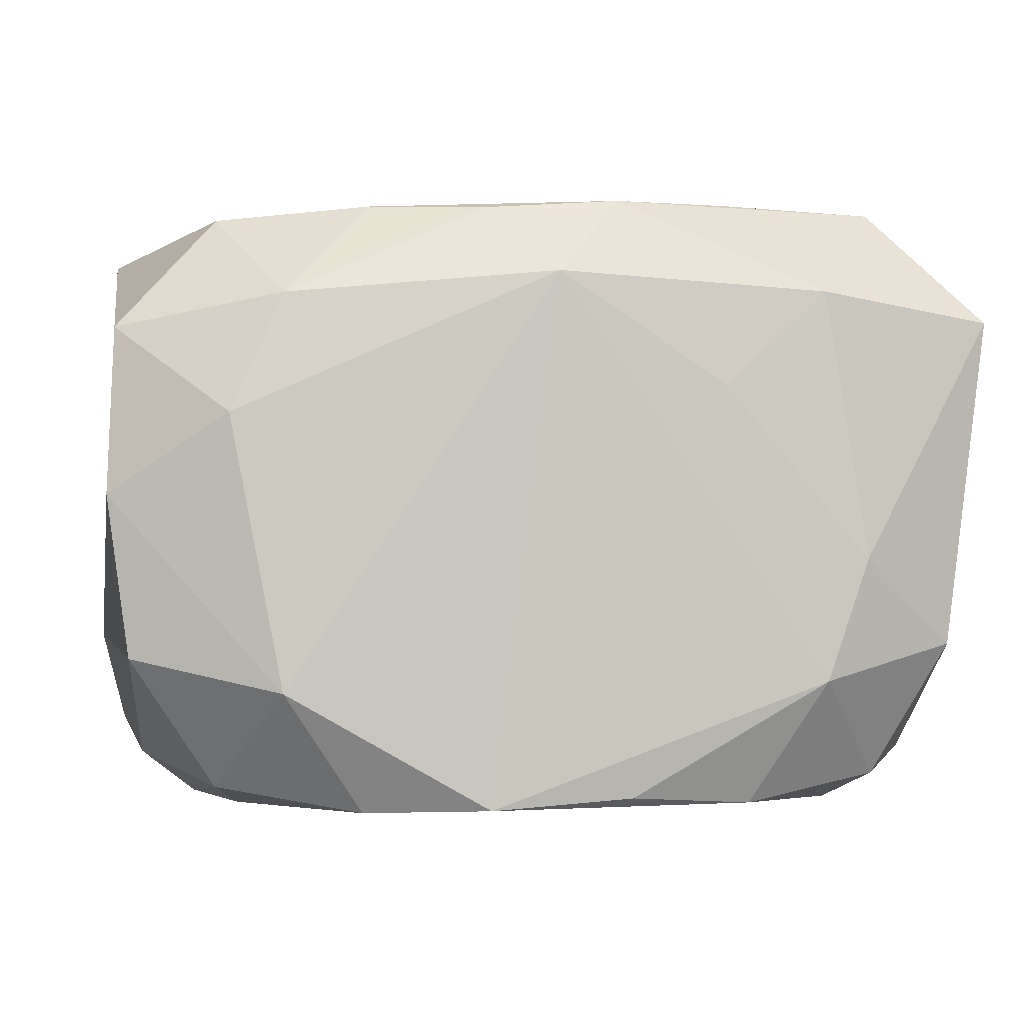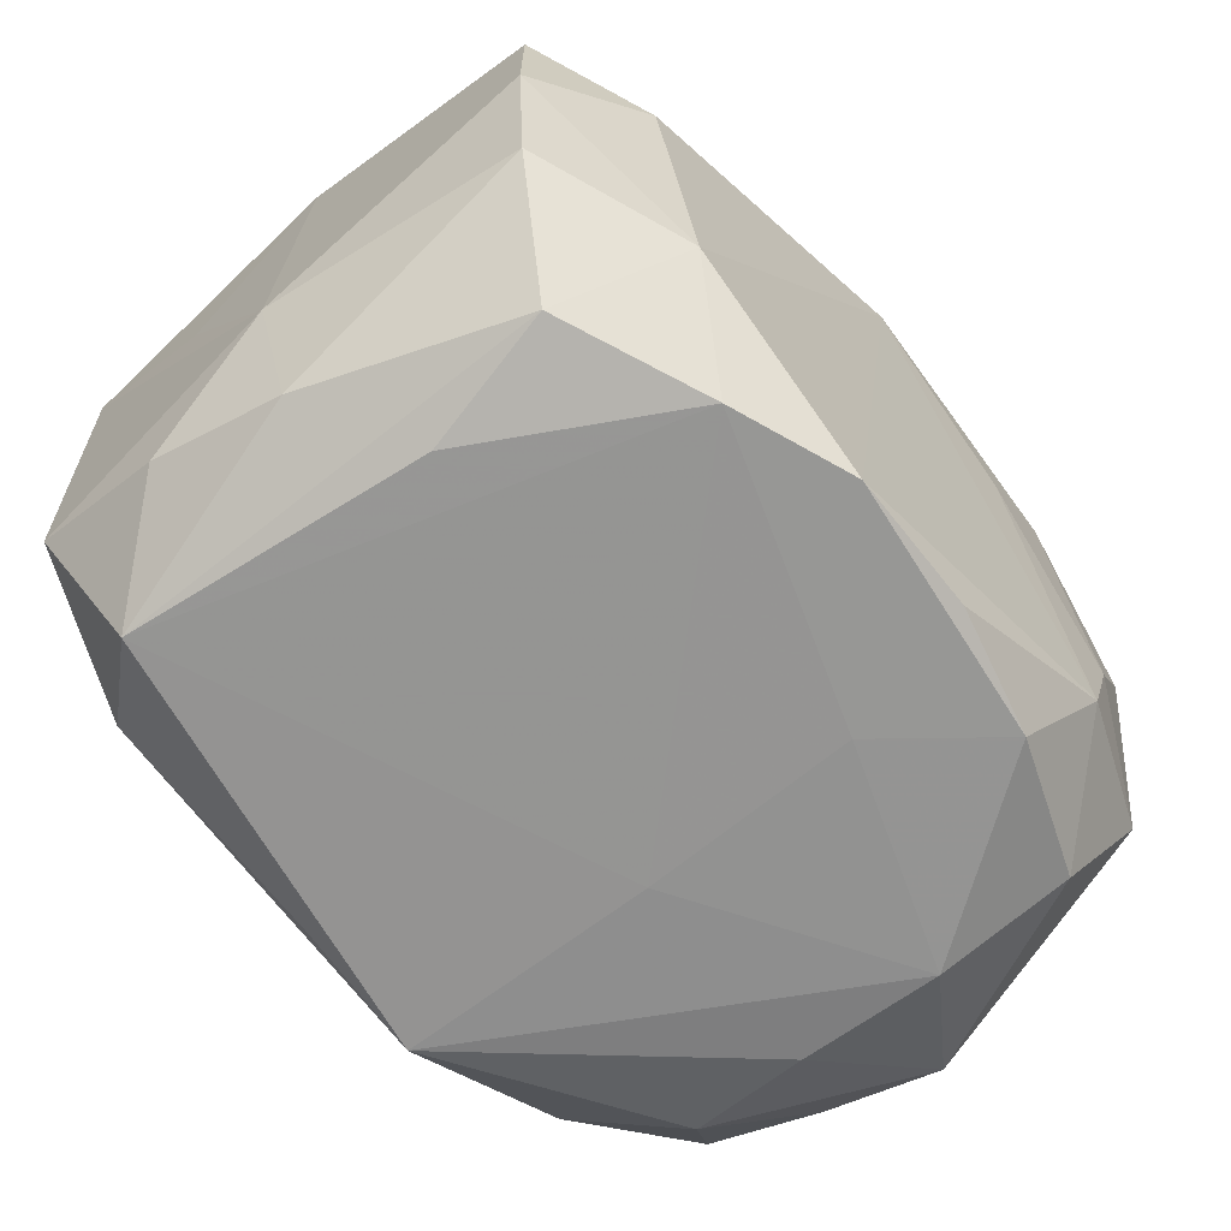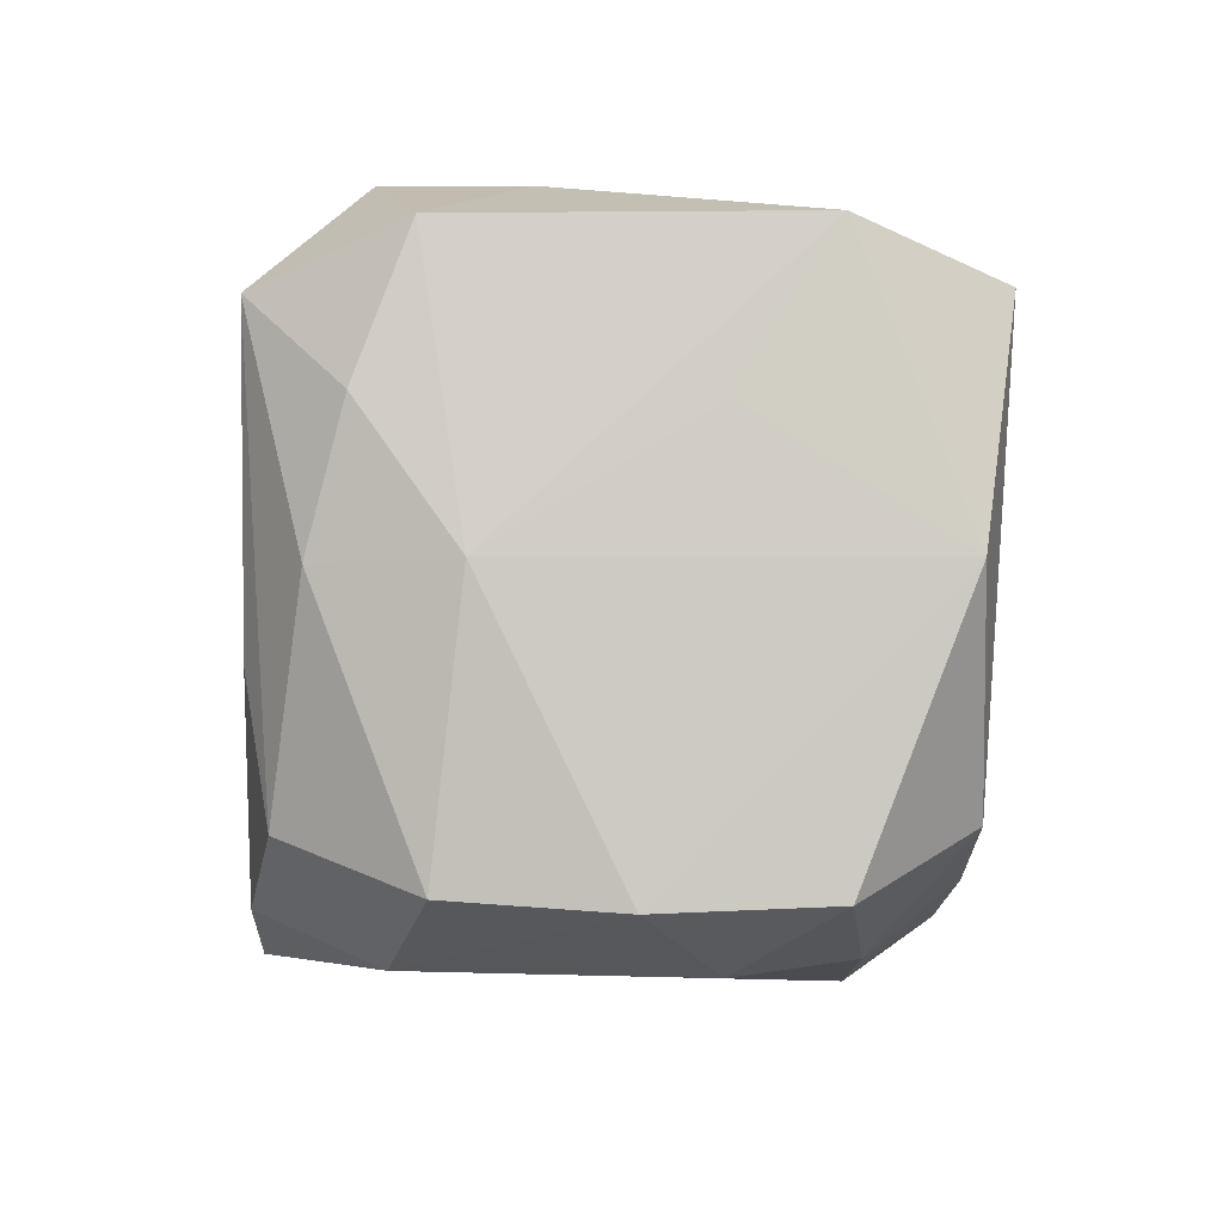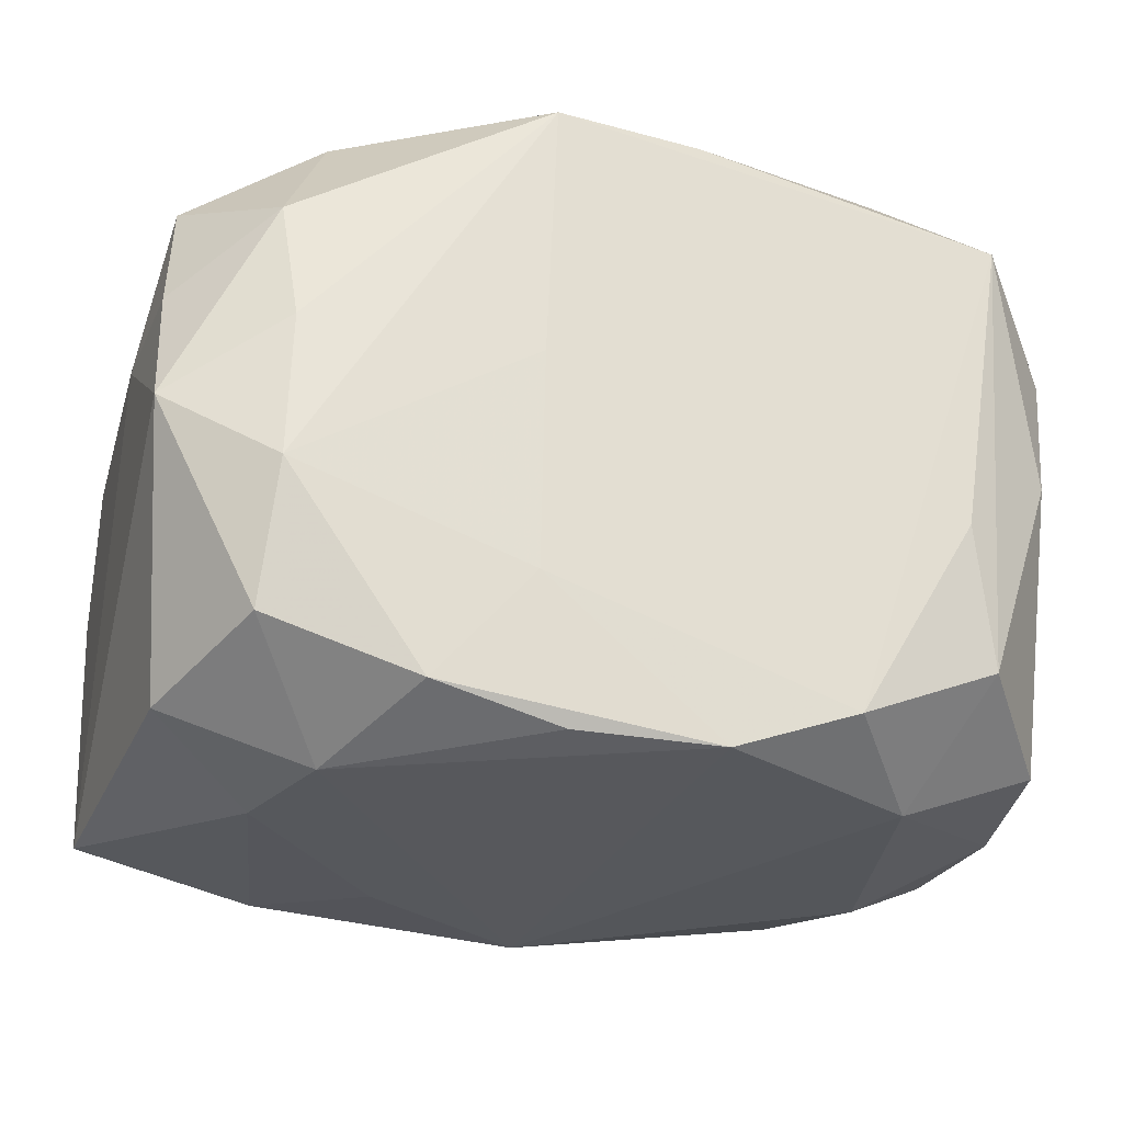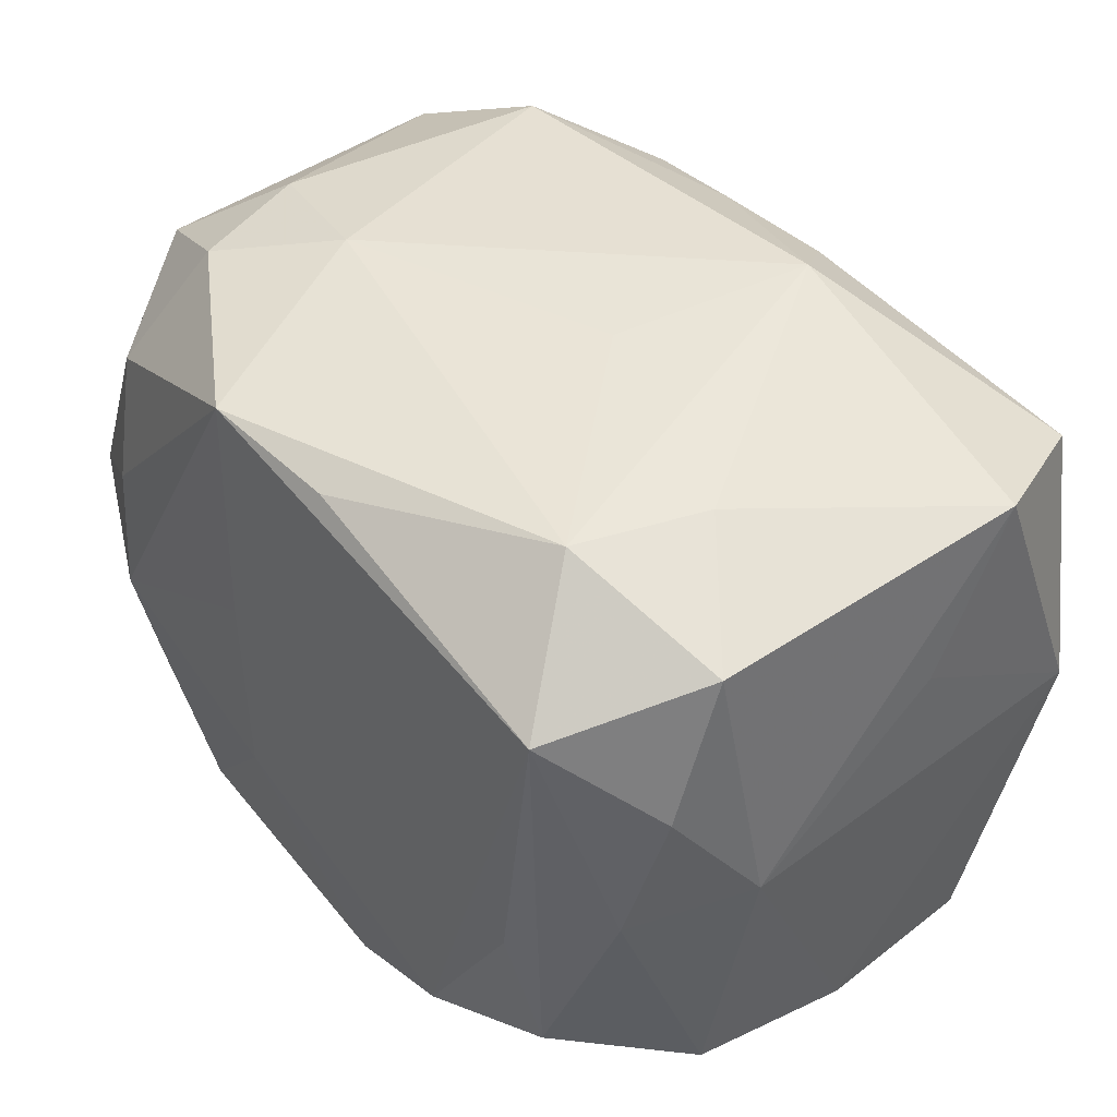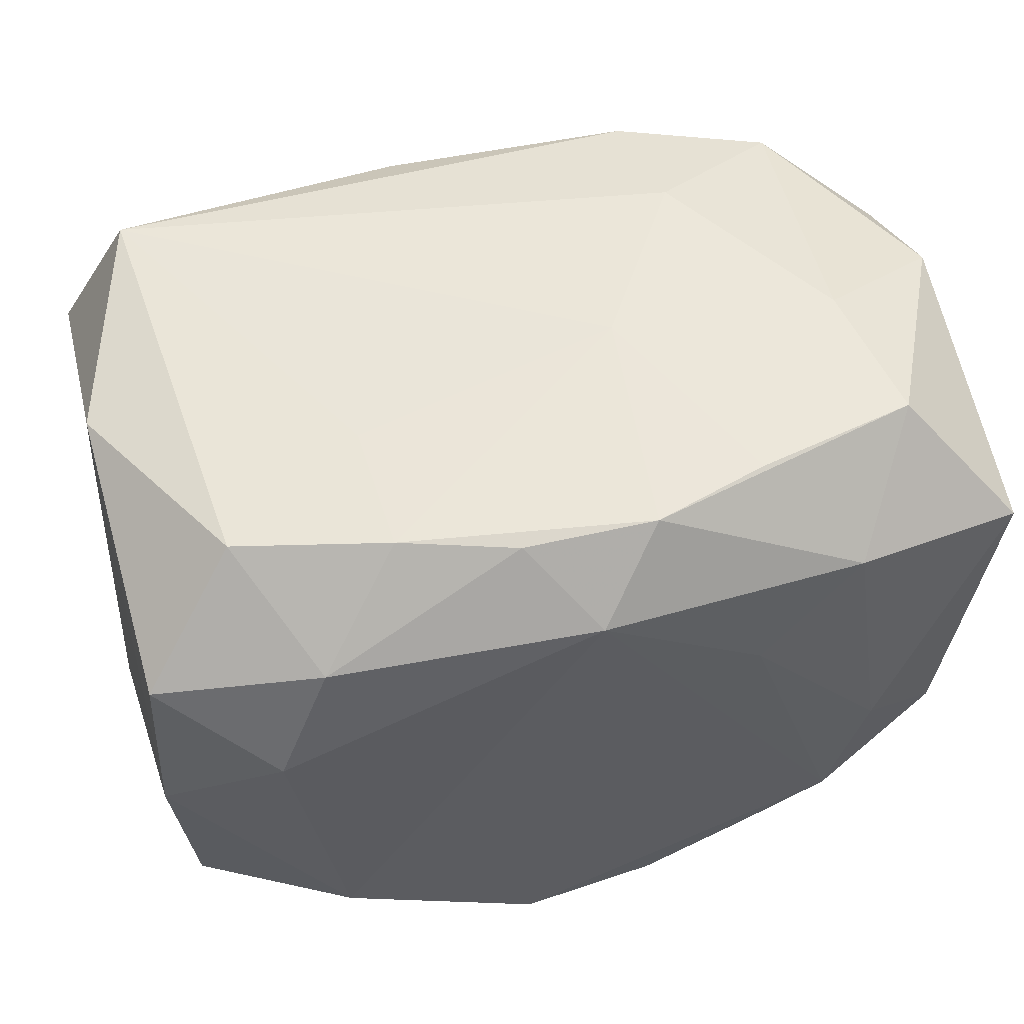
<metadata>
{"format":"obj","ext":"obj","renderer":"f3d","projection":"perspective","resolution":1024,"background":"white","views":[{"elev":-4.0,"azim":-8.5,"up":"+Z"},{"elev":-66.5,"azim":-49.7,"up":"+Z"},{"elev":-4.5,"azim":-93.4,"up":"+Y"},{"elev":-25.5,"azim":165.0,"up":"+Y"},{"elev":43.1,"azim":-129.5,"up":"+Y"},{"elev":49.6,"azim":-15.6,"up":"+Z"}]}
</metadata>
<code>
v 0.01447 -0.02085 0.02443
v 0.007043 -0.00465 0.02597
v 0.02658 0.02511 -0.005676
v 0.035 0.009209 -0.01668
v -0.02181 0.02673 -0.01702
v -0.02823 0.01806 -0.02549
v -0.03466 0.01081 -0.01835
v 0.02165 -0.02631 0.01652
v -0.03445 0.02205 -0.01412
v 0.01623 0.009507 0.02622
v -0.004508 0.02406 -0.02499
v 0.008297 -0.01369 -0.02549
v -0.02474 -0.005922 -0.02529
v -0.03554 0.0004617 0.02159
v -0.03571 0.01034 0.005678
v 0.008013 0.003745 -0.02581
v 0.02612 0.004782 -0.02456
v 0.03613 -0.02333 0.0147
v 0.03613 0.008789 -0.005524
v 0.03613 -0.0007919 0.02293
v -0.009822 0.02731 0.01663
v 0.005689 0.02239 0.0229
v -0.02715 -0.01631 0.02284
v -0.02189 -0.02512 0.01563
v 0.03606 0.009947 0.01852
v -0.005636 -0.02287 0.0233
v -0.03511 0.02245 0.01304
v -0.03288 6.412e-05 -0.02112
v 0.01326 -0.0273 0.00859
v 0.03539 -0.001138 -0.02084
v -0.03515 -0.02123 0.01313
v 0.0276 0.01622 0.02365
v -0.02685 -0.01692 -0.02344
v 0.02768 -0.01791 0.02453
v -0.005485 -0.02546 -0.02507
v -0.01534 -0.02198 -0.02535
v 0.03322 -0.02144 -0.01186
v -0.01489 -0.02004 0.02365
v 0.02275 0.02533 0.01624
v 0.005032 -0.02358 0.024
v -0.03637 0.0002095 -0.01091
v 0.005928 -0.02495 -0.0242
v 0.02662 -0.006963 -0.02514
v 0.02719 0.0152 -0.02203
v 0.01503 0.02725 -0.008332
v -0.02617 -0.02615 0.005963
v 0.03409 0.01946 -0.01225
v 0.0154 0.02033 0.02443
v -0.0003538 -0.02786 0.01742
v -0.004841 0.0228 0.02297
v -0.02182 -0.02583 -0.01591
v -0.02942 0.01878 0.02494
v 0.02319 0.02503 -0.0158
v -0.01519 -0.009183 0.02432
v -0.006933 0.02724 -0.0002334
v -0.03375 -0.02084 -0.01318
v -0.03559 -0.02172 -0.0002312
v -0.02489 0.02618 -0.006462
v 0.01597 -0.02241 -0.02475
v 0.03427 0.02 0.0133
v 0.02764 -0.01785 -0.02261
v 0.02557 -0.006455 0.02589
v 0.02169 -0.02607 -0.01496
v 0.007101 0.02482 -0.02581
v 0.02506 -0.02619 -0.005123
f 49 35 63
f 18 34 8
f 20 34 18
f 41 7 28
f 12 59 35
f 35 59 42
f 42 63 35
f 59 63 42
f 41 14 15
f 15 27 41
f 14 27 15
f 58 21 5
f 58 27 21
f 52 27 14
f 21 27 52
f 10 48 52
f 49 8 40
f 40 8 34
f 49 63 29
f 29 8 49
f 18 8 65
f 65 29 63
f 8 29 65
f 9 58 5
f 27 58 9
f 41 27 9
f 9 7 41
f 61 63 59
f 19 20 18
f 20 19 25
f 21 52 50
f 50 52 48
f 54 52 38
f 51 35 49
f 49 46 51
f 5 11 6
f 6 28 7
f 6 9 5
f 7 9 6
f 49 40 26
f 26 40 38
f 38 40 2
f 2 54 38
f 10 52 2
f 52 54 2
f 14 31 23
f 23 52 14
f 38 52 23
f 43 61 59
f 43 12 16
f 59 12 43
f 63 61 37
f 18 65 37
f 37 65 63
f 21 50 22
f 22 50 48
f 33 6 13
f 28 6 33
f 24 26 38
f 38 23 24
f 24 23 31
f 49 26 24
f 24 46 49
f 24 31 46
f 10 2 62
f 34 20 62
f 61 43 30
f 30 37 61
f 18 37 30
f 30 19 18
f 4 19 30
f 60 25 19
f 35 51 36
f 51 33 36
f 36 33 13
f 36 12 35
f 16 12 36
f 36 6 16
f 13 6 36
f 56 33 51
f 41 28 56
f 28 33 56
f 1 2 40
f 1 62 2
f 1 40 34
f 34 62 1
f 4 30 44
f 47 53 3
f 3 60 47
f 4 44 47
f 47 44 53
f 47 19 4
f 47 60 19
f 3 53 45
f 25 60 32
f 20 25 32
f 32 48 10
f 10 62 32
f 32 62 20
f 21 22 39
f 39 22 48
f 39 60 3
f 48 32 39
f 39 32 60
f 39 45 21
f 3 45 39
f 57 51 46
f 57 56 51
f 46 31 57
f 41 56 57
f 57 14 41
f 57 31 14
f 17 30 43
f 17 44 30
f 53 44 64
f 64 45 53
f 44 17 64
f 64 11 5
f 5 45 64
f 16 6 64
f 64 6 11
f 64 43 16
f 64 17 43
f 5 21 55
f 55 45 5
f 21 45 55

</code>
